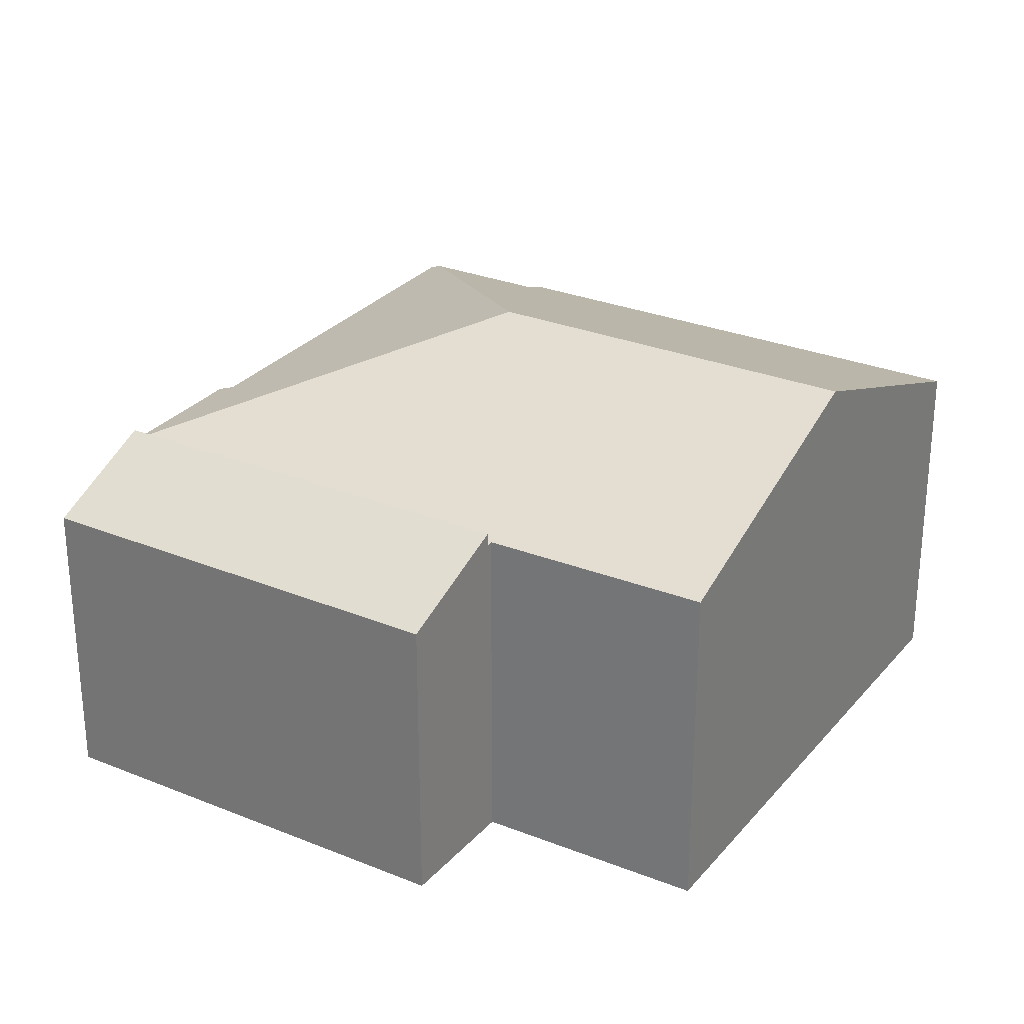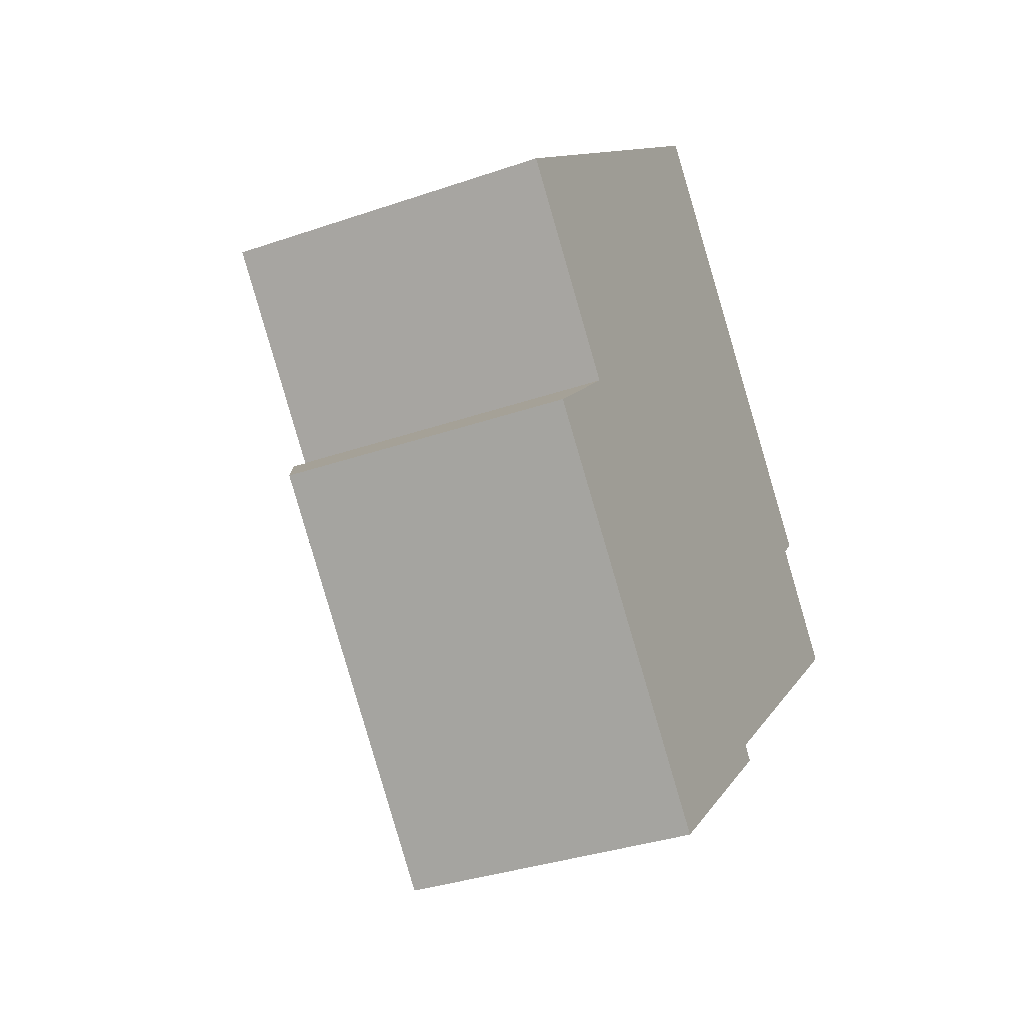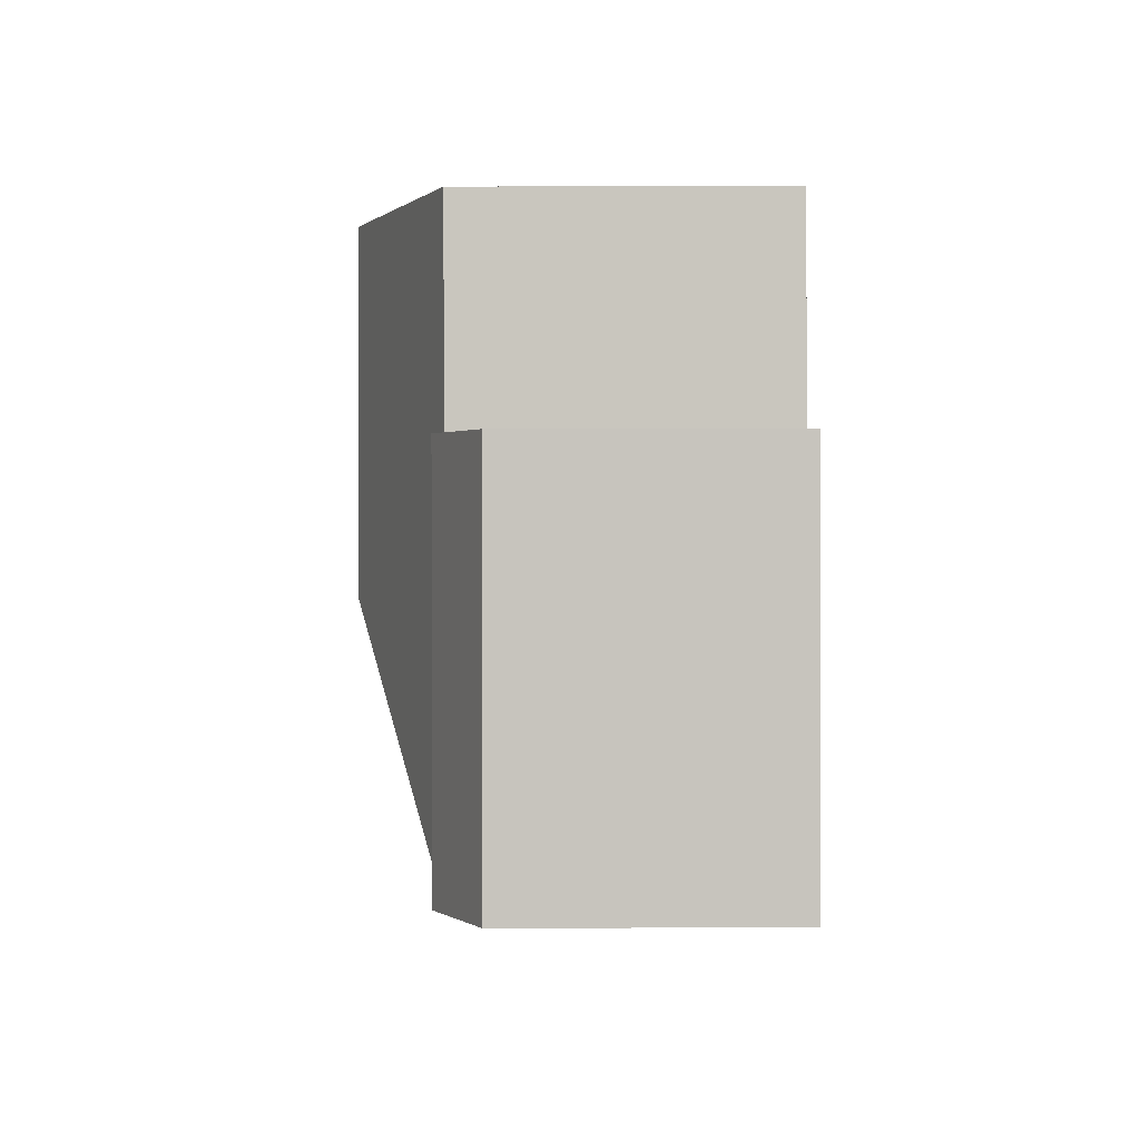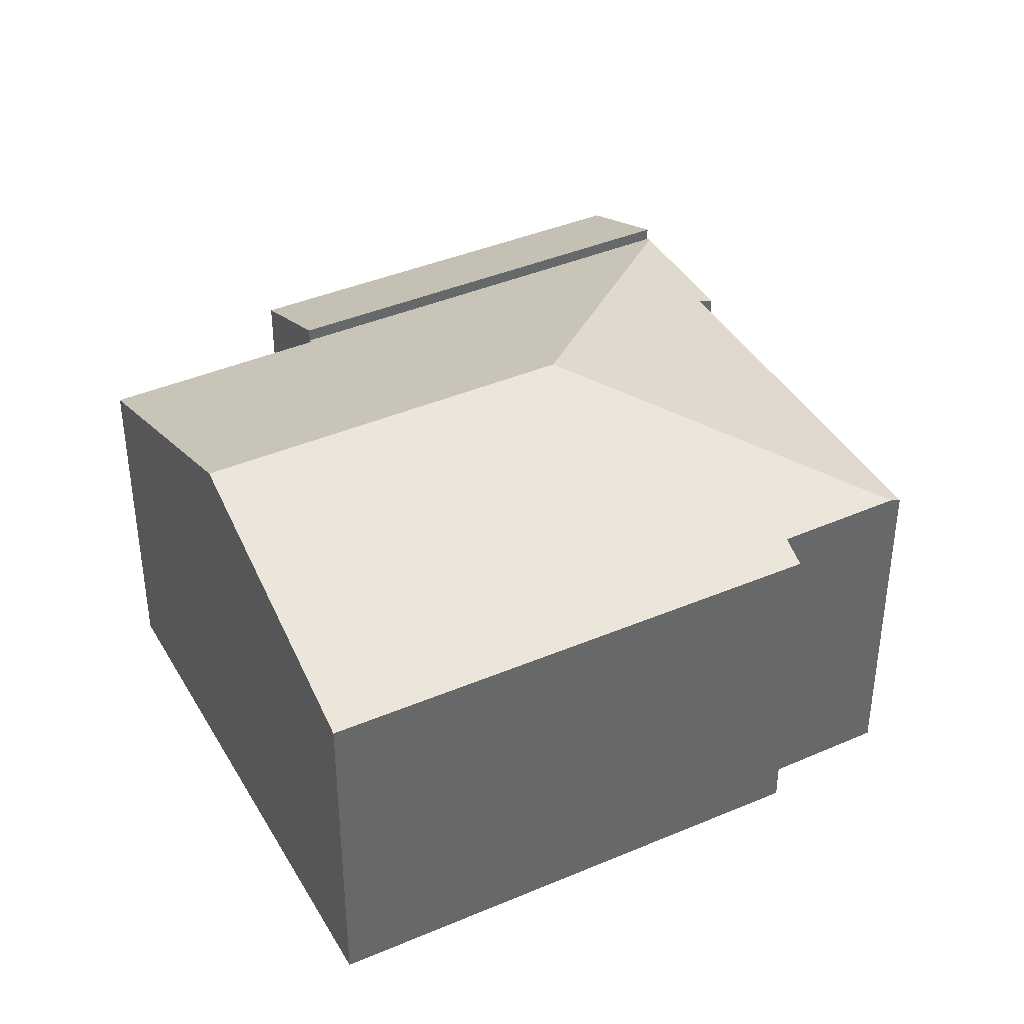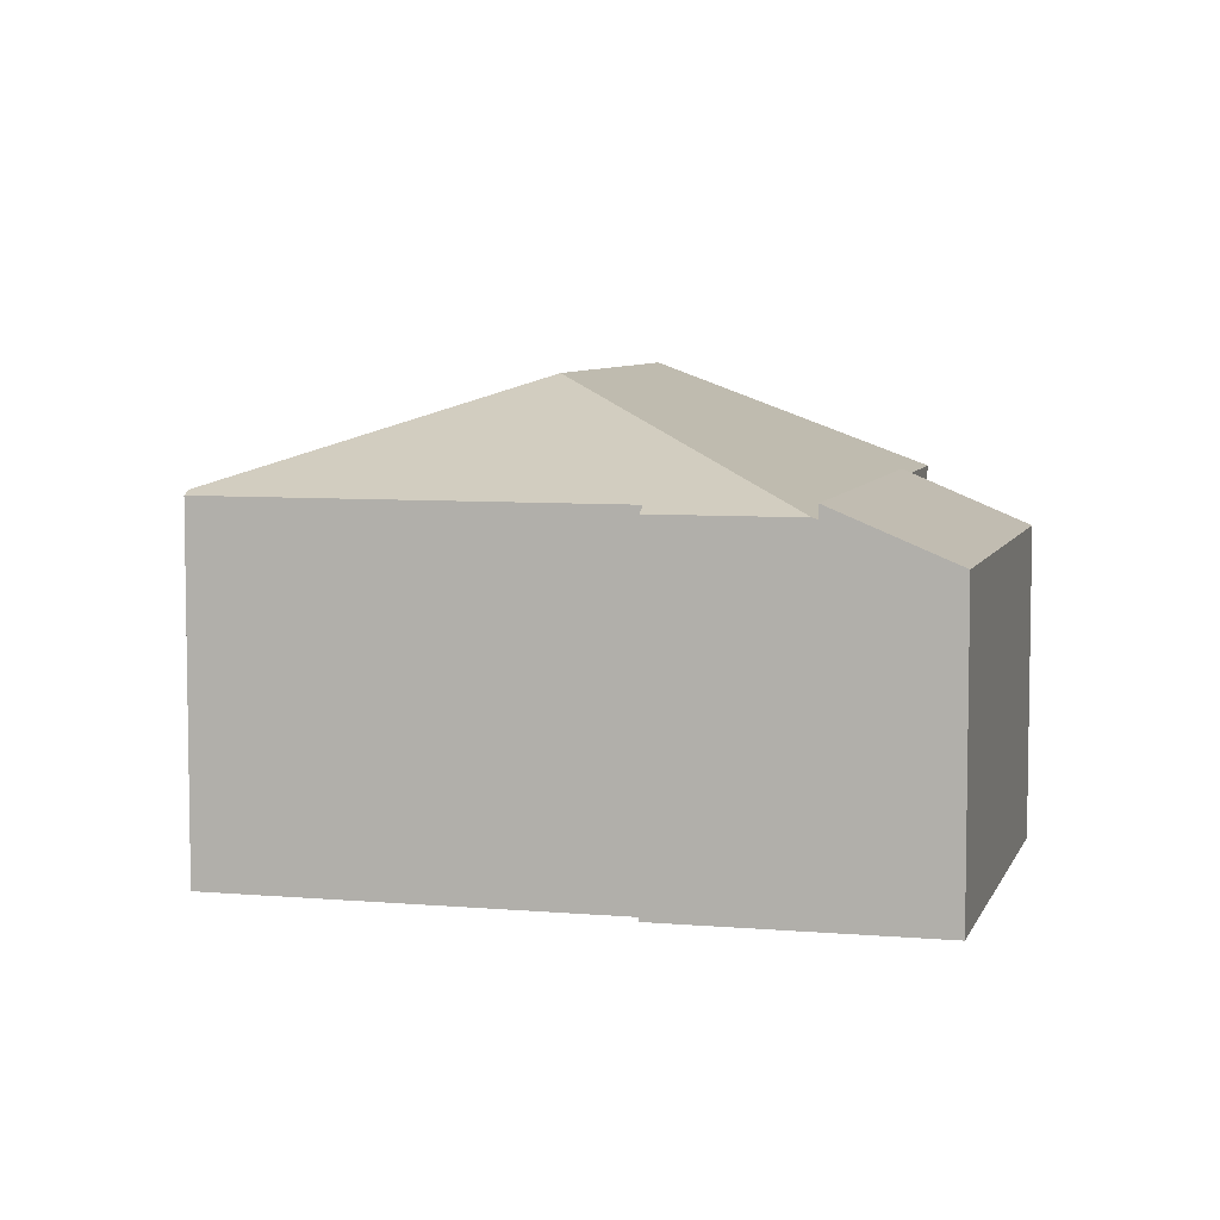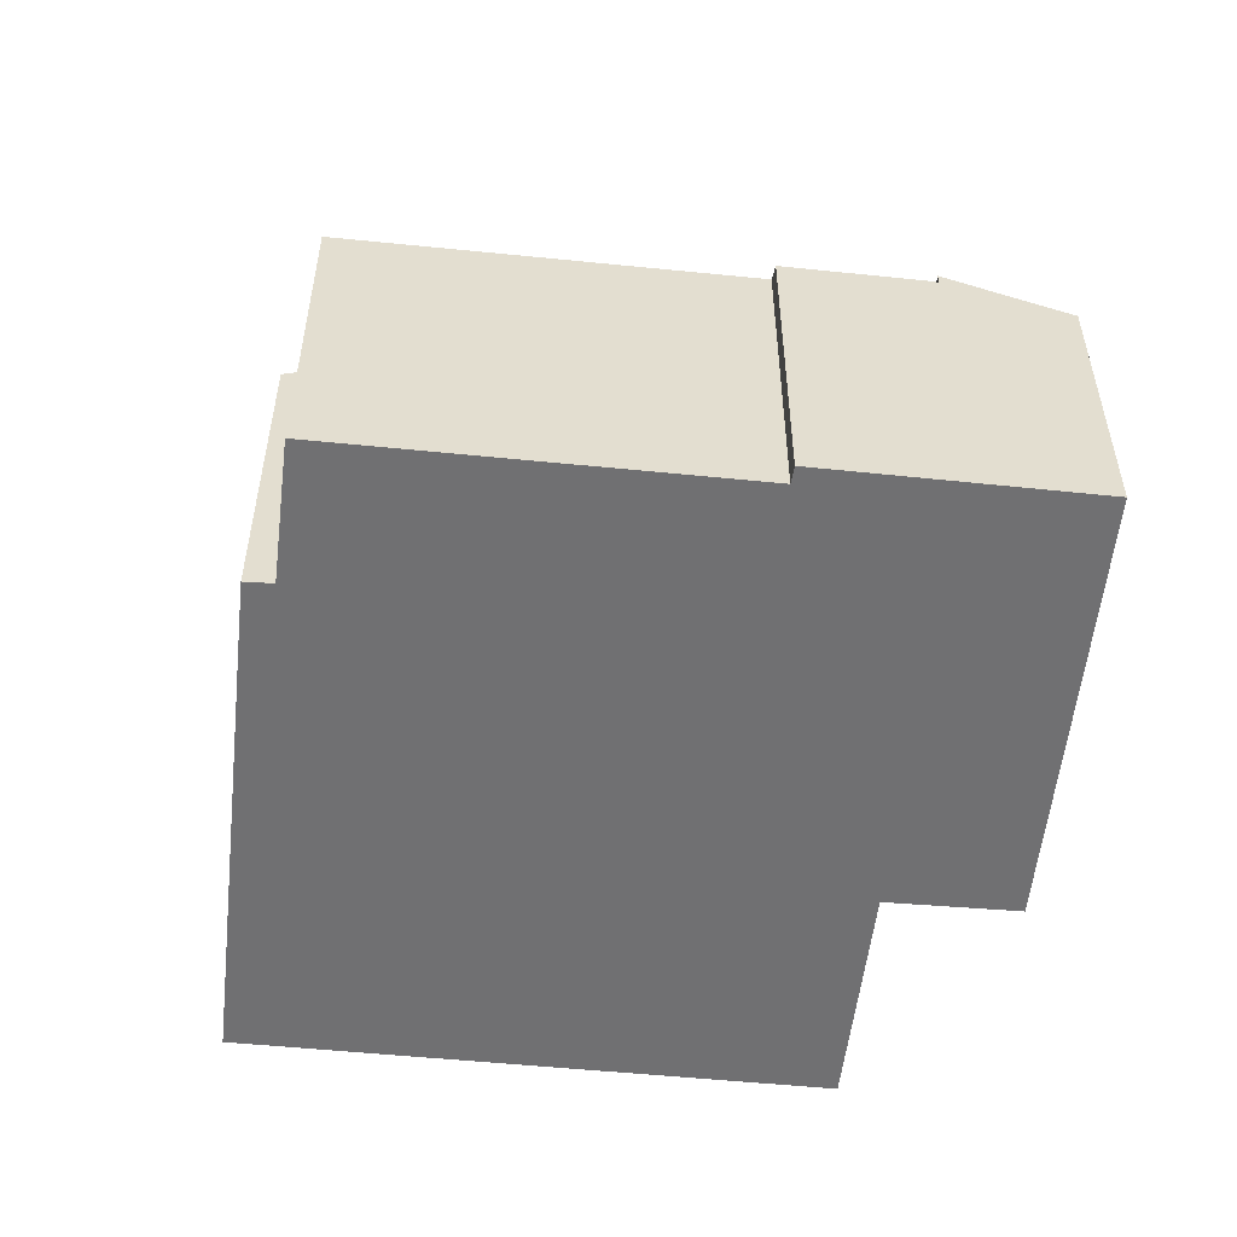
<metadata>
{"format":"obj","ext":"obj","renderer":"f3d","projection":"perspective","resolution":1024,"background":"white","views":[{"elev":28.5,"azim":-100.7,"up":"+Y"},{"elev":-34.7,"azim":-65.2,"up":"+Z"},{"elev":-42.2,"azim":-89.9,"up":"+Z"},{"elev":40.3,"azim":20.3,"up":"+Y"},{"elev":6.5,"azim":152.5,"up":"+Y"},{"elev":-55.0,"azim":131.7,"up":"+Y"}]}
</metadata>
<code>
v  1.231 6.316 -5.56
v  9.409 7.389 -10.72
v  7.493 6.328 -12.45
v  3.141 7.4 -3.749
v  3.141 2.296e-16 -3.749
v  9.409 6.566e-16 -10.72
v  7.493 7.621e-16 -12.45
v  1.231 3.405e-16 -5.56
v  3.141 7.107 -3.749
v  9.49 7.146 -10.65
v  9.409 7.107 -10.72
v  9.938 9.364 -2.015
v  3.233 7.153 -3.662
v  7.578 9.364 0.61
v  3.064 7.154 -3.47
v  0 7.169 4.39e-16
v  4.47 9.364 4.069
v  15.88 7.362 -0.376
v  17.67 7.373 -2.416
v  12.1 7.15 4.698
v  8.969 7.155 8.164
v  16.3 7.144 0.048
v  11.5 7.277 -8.346
v  11.73 7.144 -8.634
v  17.84 7.282 -2.603
v  11.73 5.287e-16 -8.634
v  9.49 6.522e-16 -10.65
v  15.88 2.302e-17 -0.376
v  16.3 -2.939e-18 0.048
v  17.84 1.594e-16 -2.603
v  11.5 5.11e-16 -8.346
v  3.233 2.242e-16 -3.662
v  0 0 0
v  3.064 2.125e-16 -3.47
v  4.47 -2.492e-16 4.069
v  8.969 -4.999e-16 8.164
v  12.1 -2.877e-16 4.698
v  17.67 1.479e-16 -2.416
g defaultobject
f 1 2 3
f 2 1 4
f 5 2 4
f 2 5 6
f 6 3 2
f 3 6 7
f 7 1 3
f 1 7 8
f 1 5 4
f 5 1 8
f 8 6 5
f 6 8 7
f 9 10 11
f 10 9 12
f 12 9 13
f 12 13 14
f 14 13 15
f 14 15 16
f 14 16 17
f 12 18 19
f 18 12 20
f 20 12 21
f 21 12 17
f 17 12 14
f 20 22 18
f 10 23 24
f 23 10 12
f 23 12 25
f 25 12 19
f 26 10 24
f 10 26 11
f 11 26 6
f 6 26 27
f 22 28 18
f 28 22 29
f 30 23 25
f 23 30 31
f 6 9 11
f 9 6 5
f 32 15 13
f 15 32 16
f 16 32 33
f 33 32 34
f 9 32 13
f 32 9 5
f 33 17 16
f 17 33 21
f 21 33 35
f 21 35 36
f 36 20 21
f 20 36 22
f 22 36 29
f 29 36 37
f 28 19 18
f 19 28 25
f 25 28 30
f 30 28 38
f 31 24 23
f 24 31 26
f 35 37 36
f 37 35 29
f 29 35 28
f 28 35 38
f 38 35 30
f 30 35 31
f 31 35 33
f 31 33 26
f 26 33 27
f 27 33 34
f 27 34 32
f 27 32 5
f 27 5 6

</code>
